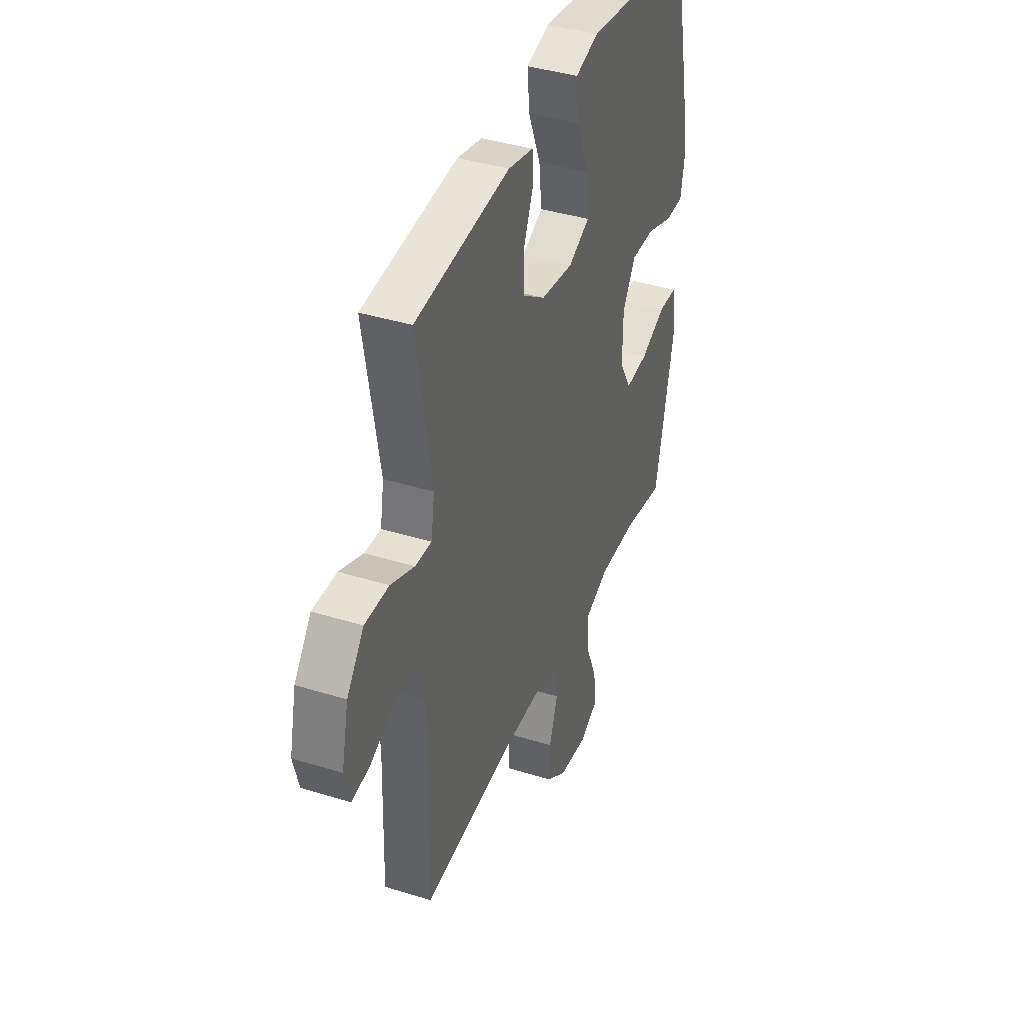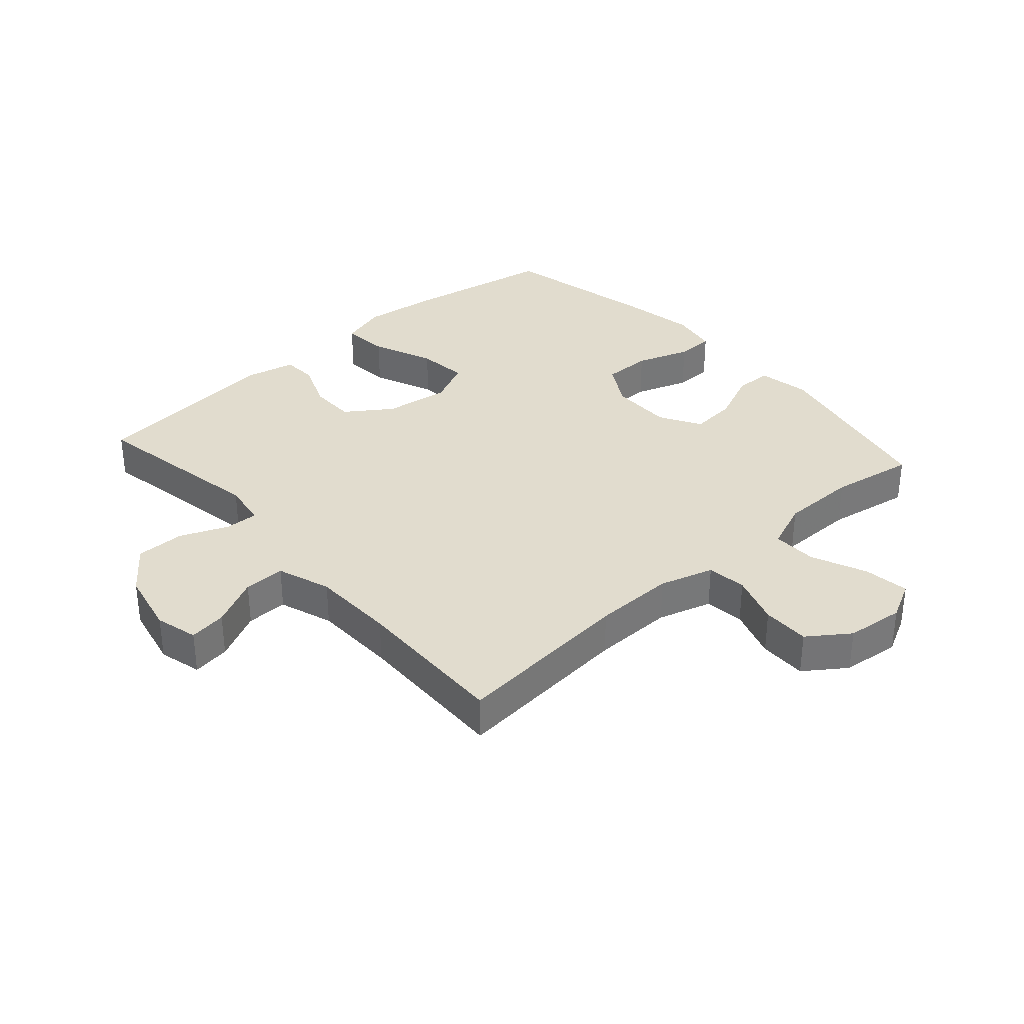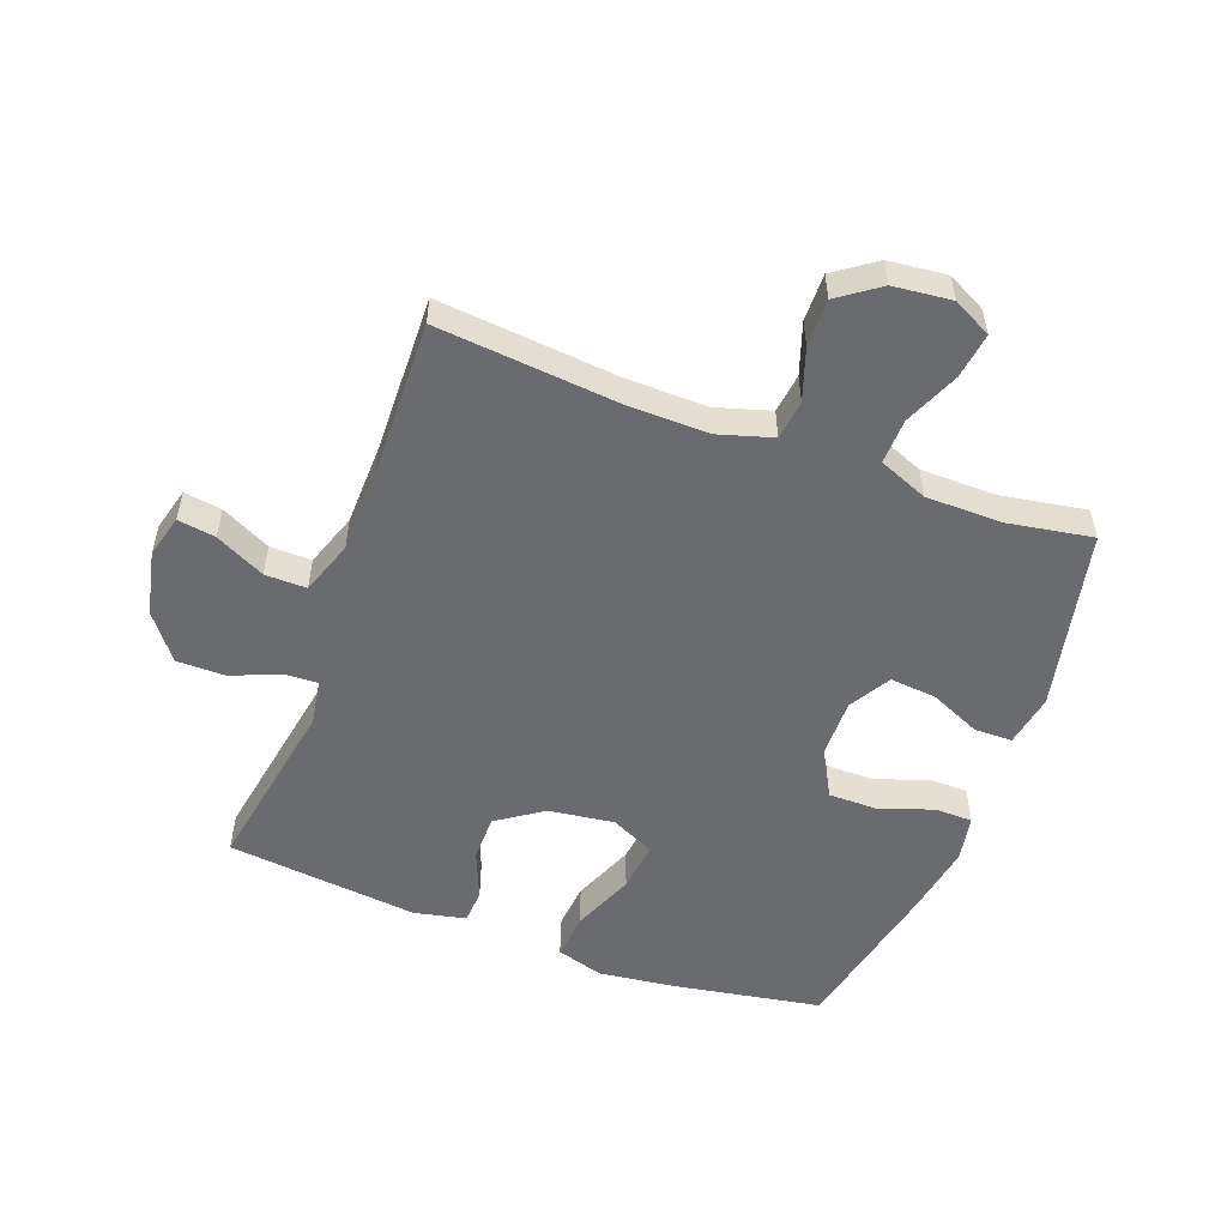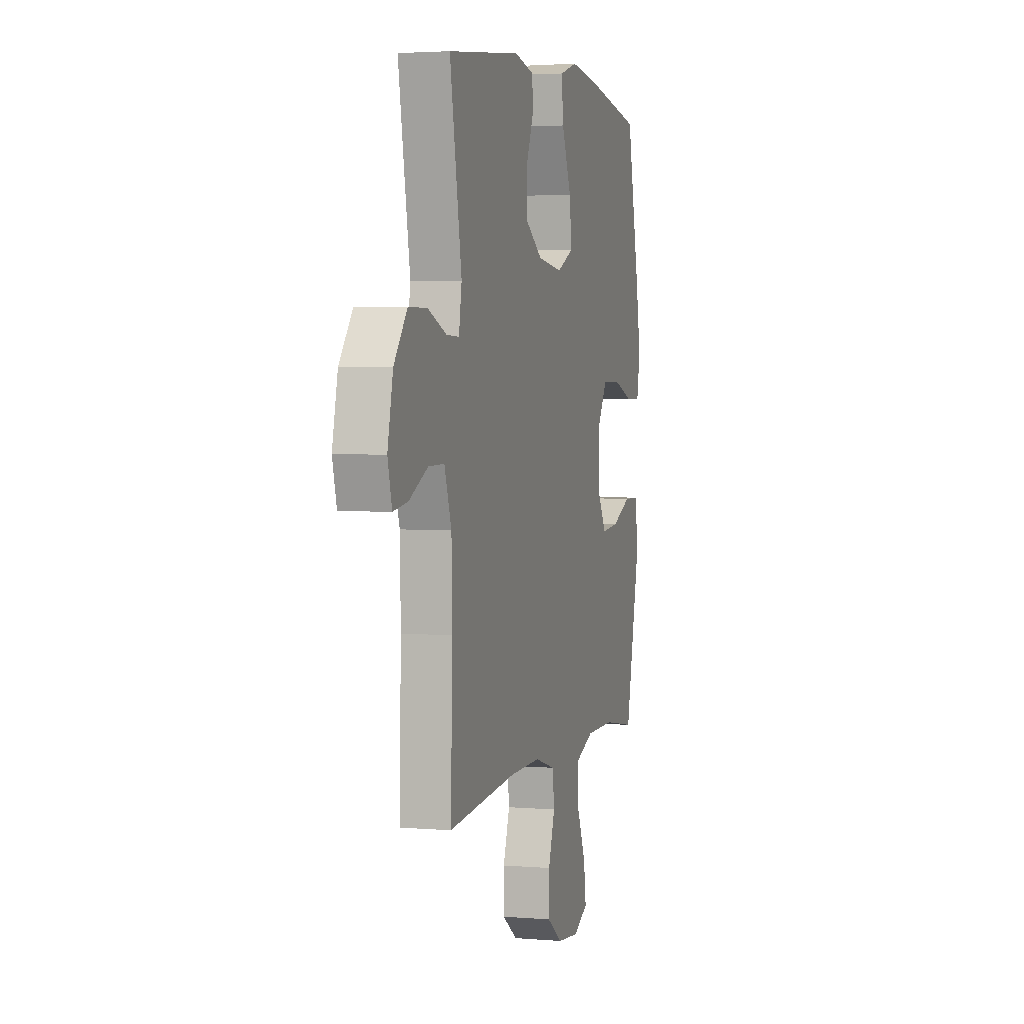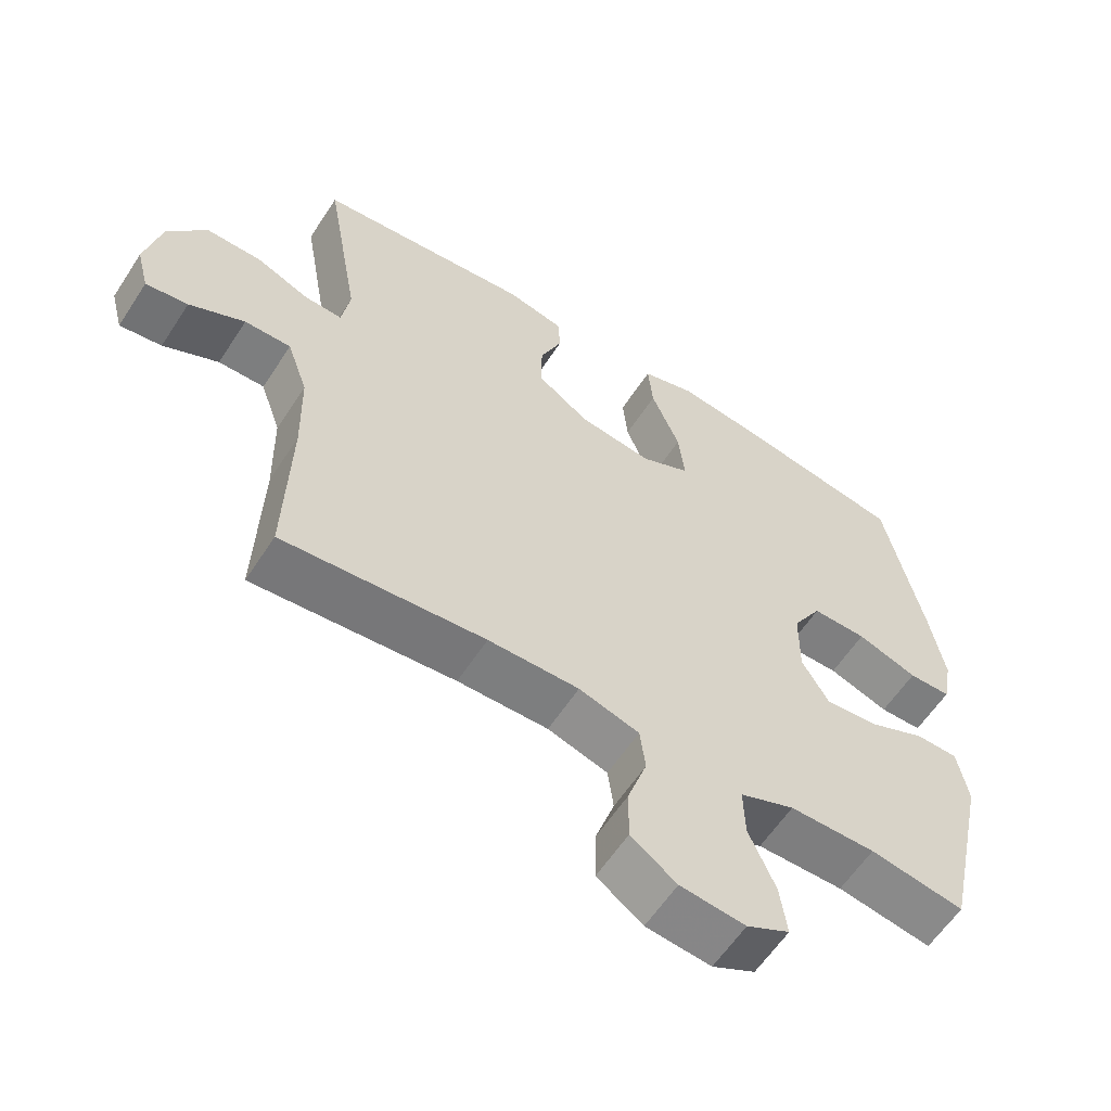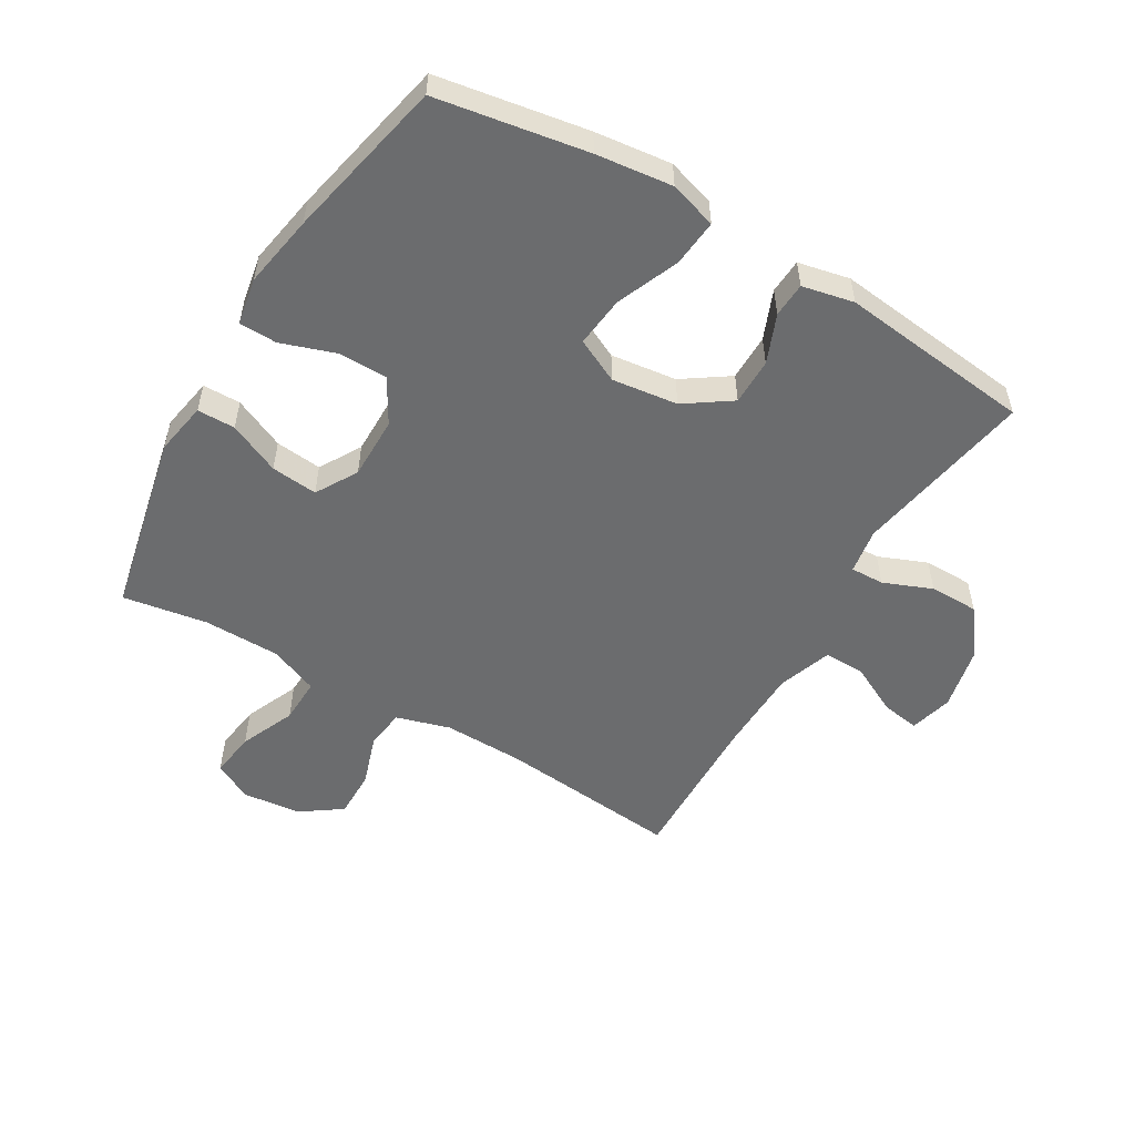
<metadata>
{"format":"obj","ext":"obj","renderer":"f3d","projection":"perspective","resolution":1024,"background":"white","views":[{"elev":39.5,"azim":111.2,"up":"+Z"},{"elev":34.1,"azim":138.4,"up":"+Y"},{"elev":-53.4,"azim":159.6,"up":"+Y"},{"elev":3.3,"azim":105.9,"up":"+Z"},{"elev":-59.7,"azim":147.1,"up":"+Z"},{"elev":-53.6,"azim":-30.8,"up":"+Y"}]}
</metadata>
<code>
v -0.5 0.07 -0.5
v -0.564 0.07 -0.206
v -0.549 0.07 -0.121
v -0.488 0.07 -0.12
v -0.405 0.07 -0.157
v -0.33 0.07 -0.164
v -0.291 0.07 -0.097
v -0.292 0.07 0.004
v -0.334 0.07 0.075
v -0.413 0.07 0.075
v -0.5 0.07 0.045
v -0.561 0.07 0.046
v -0.575 0.07 0.122
v -0.555 0.07 0.239
v -0.5 0.07 0.5
v -0.258 0.07 0.542
v -0.135 0.07 0.557
v -0.059 0.07 0.534
v -0.066 0.07 0.458
v -0.107 0.07 0.358
v -0.116 0.07 0.276
v -0.045 0.07 0.242
v 0.061 0.07 0.256
v 0.135 0.07 0.307
v 0.135 0.07 0.382
v 0.103 0.07 0.46
v 0.106 0.07 0.516
v 0.189 0.07 0.534
v 0.5 0.07 0.5
v 0.45 0.07 0.211
v 0.462 0.07 0.138
v 0.516 0.07 0.14
v 0.594 0.07 0.172
v 0.673 0.07 0.172
v 0.729 0.07 0.099
v 0.752 0.07 -0.005
v 0.734 0.07 -0.074
v 0.673 0.07 -0.065
v 0.593 0.07 -0.025
v 0.526 0.07 -0.024
v 0.496 0.07 -0.111
v 0.493 0.07 -0.247
v 0.5 0.07 -0.5
v 0.208 0.07 -0.473
v 0.077 0.07 -0.471
v -0.01 0.07 -0.497
v -0.018 0.07 -0.561
v 0.01 0.07 -0.644
v 0.011 0.07 -0.721
v -0.055 0.07 -0.768
v -0.149 0.07 -0.778
v -0.211 0.07 -0.746
v -0.201 0.07 -0.672
v -0.163 0.07 -0.583
v -0.161 0.07 -0.51
v -0.24 0.07 -0.478
v -0.364 0.07 -0.477
v -0.5 0 -0.5
v -0.564 0 -0.206
v -0.549 0 -0.121
v -0.488 0 -0.12
v -0.405 0 -0.157
v -0.33 0 -0.164
v -0.291 0 -0.097
v -0.292 0 0.004
v -0.334 0 0.075
v -0.413 0 0.075
v -0.5 0 0.045
v -0.561 0 0.046
v -0.575 0 0.122
v -0.555 0 0.239
v -0.5 0 0.5
v -0.258 0 0.542
v -0.135 0 0.557
v -0.059 0 0.534
v -0.066 0 0.458
v -0.107 0 0.358
v -0.116 0 0.276
v -0.045 0 0.242
v 0.061 0 0.256
v 0.135 0 0.307
v 0.135 0 0.382
v 0.103 0 0.46
v 0.106 0 0.516
v 0.189 0 0.534
v 0.5 0 0.5
v 0.45 0 0.211
v 0.462 0 0.138
v 0.516 0 0.14
v 0.594 0 0.172
v 0.673 0 0.172
v 0.729 0 0.099
v 0.752 0 -0.005
v 0.734 0 -0.074
v 0.673 0 -0.065
v 0.593 0 -0.025
v 0.526 0 -0.024
v 0.496 0 -0.111
v 0.493 0 -0.247
v 0.5 0 -0.5
v 0.208 0 -0.473
v 0.077 0 -0.471
v -0.01 0 -0.497
v -0.018 0 -0.561
v 0.01 0 -0.644
v 0.011 0 -0.721
v -0.055 0 -0.768
v -0.149 0 -0.778
v -0.211 0 -0.746
v -0.201 0 -0.672
v -0.163 0 -0.583
v -0.161 0 -0.51
v -0.24 0 -0.478
v -0.364 0 -0.477
f 52 53 54
f 51 52 54
f 50 51 54
f 49 50 54
f 48 49 54
f 47 48 54
f 46 47 54 55
f 45 46 55 56
f 42 43 44
f 41 42 44 45
f 45 56 57
f 41 45 57
f 40 41 57
f 37 38 39
f 36 37 39
f 35 36 39
f 34 35 39
f 33 34 39
f 32 33 39
f 31 32 39 40
f 28 29 30
f 27 28 30
f 26 27 30
f 25 26 30
f 24 25 30 31
f 40 57 1
f 31 40 1
f 24 31 1
f 23 24 1
f 18 19 20
f 17 18 20
f 16 17 20
f 15 16 20
f 14 15 20
f 13 14 20
f 12 13 20
f 11 12 20
f 10 11 20
f 9 10 20 21
f 8 9 21 22
f 3 4 5
f 2 3 5
f 1 2 5
f 1 5 6
f 23 1 6 7
f 7 8 22 23
f 111 110 109
f 111 109 108
f 111 108 107
f 111 107 106
f 111 106 105
f 111 105 104
f 112 111 104 103
f 113 112 103 102
f 101 100 99
f 102 101 99 98
f 114 113 102
f 114 102 98
f 114 98 97
f 96 95 94
f 96 94 93
f 96 93 92
f 96 92 91
f 96 91 90
f 96 90 89
f 97 96 89 88
f 87 86 85
f 87 85 84
f 87 84 83
f 87 83 82
f 88 87 82 81
f 58 114 97
f 58 97 88
f 58 88 81
f 58 81 80
f 77 76 75
f 77 75 74
f 77 74 73
f 77 73 72
f 77 72 71
f 77 71 70
f 77 70 69
f 77 69 68
f 77 68 67
f 78 77 67 66
f 79 78 66 65
f 62 61 60
f 62 60 59
f 62 59 58
f 63 62 58
f 64 63 58 80
f 80 79 65 64
f 1 58 59 2
f 2 59 60 3
f 3 60 61 4
f 4 61 62 5
f 5 62 63 6
f 6 63 64 7
f 7 64 65 8
f 8 65 66 9
f 9 66 67 10
f 10 67 68 11
f 11 68 69 12
f 12 69 70 13
f 13 70 71 14
f 14 71 72 15
f 15 72 73 16
f 16 73 74 17
f 17 74 75 18
f 18 75 76 19
f 19 76 77 20
f 20 77 78 21
f 21 78 79 22
f 22 79 80 23
f 23 80 81 24
f 24 81 82 25
f 25 82 83 26
f 26 83 84 27
f 27 84 85 28
f 28 85 86 29
f 29 86 87 30
f 30 87 88 31
f 31 88 89 32
f 32 89 90 33
f 33 90 91 34
f 34 91 92 35
f 35 92 93 36
f 36 93 94 37
f 37 94 95 38
f 38 95 96 39
f 39 96 97 40
f 40 97 98 41
f 41 98 99 42
f 42 99 100 43
f 43 100 101 44
f 44 101 102 45
f 45 102 103 46
f 46 103 104 47
f 47 104 105 48
f 48 105 106 49
f 49 106 107 50
f 50 107 108 51
f 51 108 109 52
f 52 109 110 53
f 53 110 111 54
f 54 111 112 55
f 55 112 113 56
f 56 113 114 57
f 57 114 58 1

</code>
